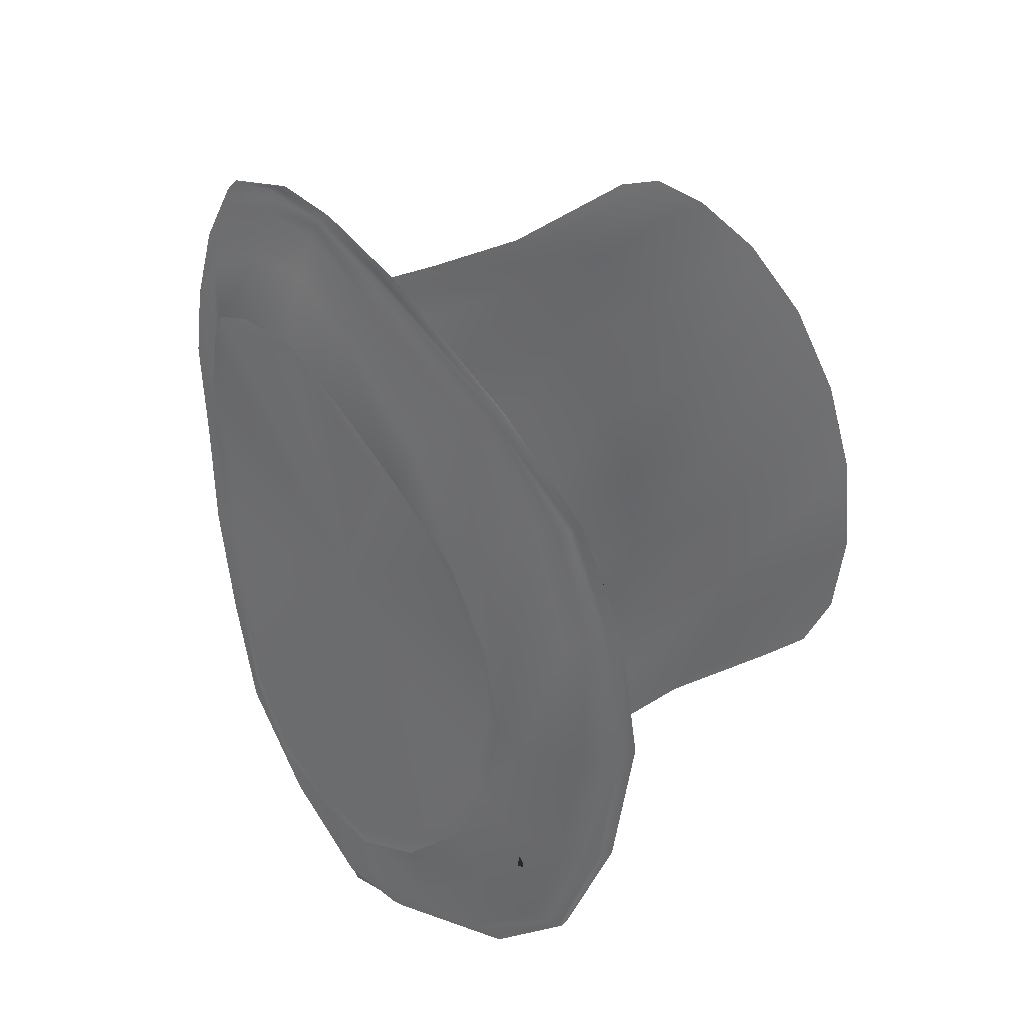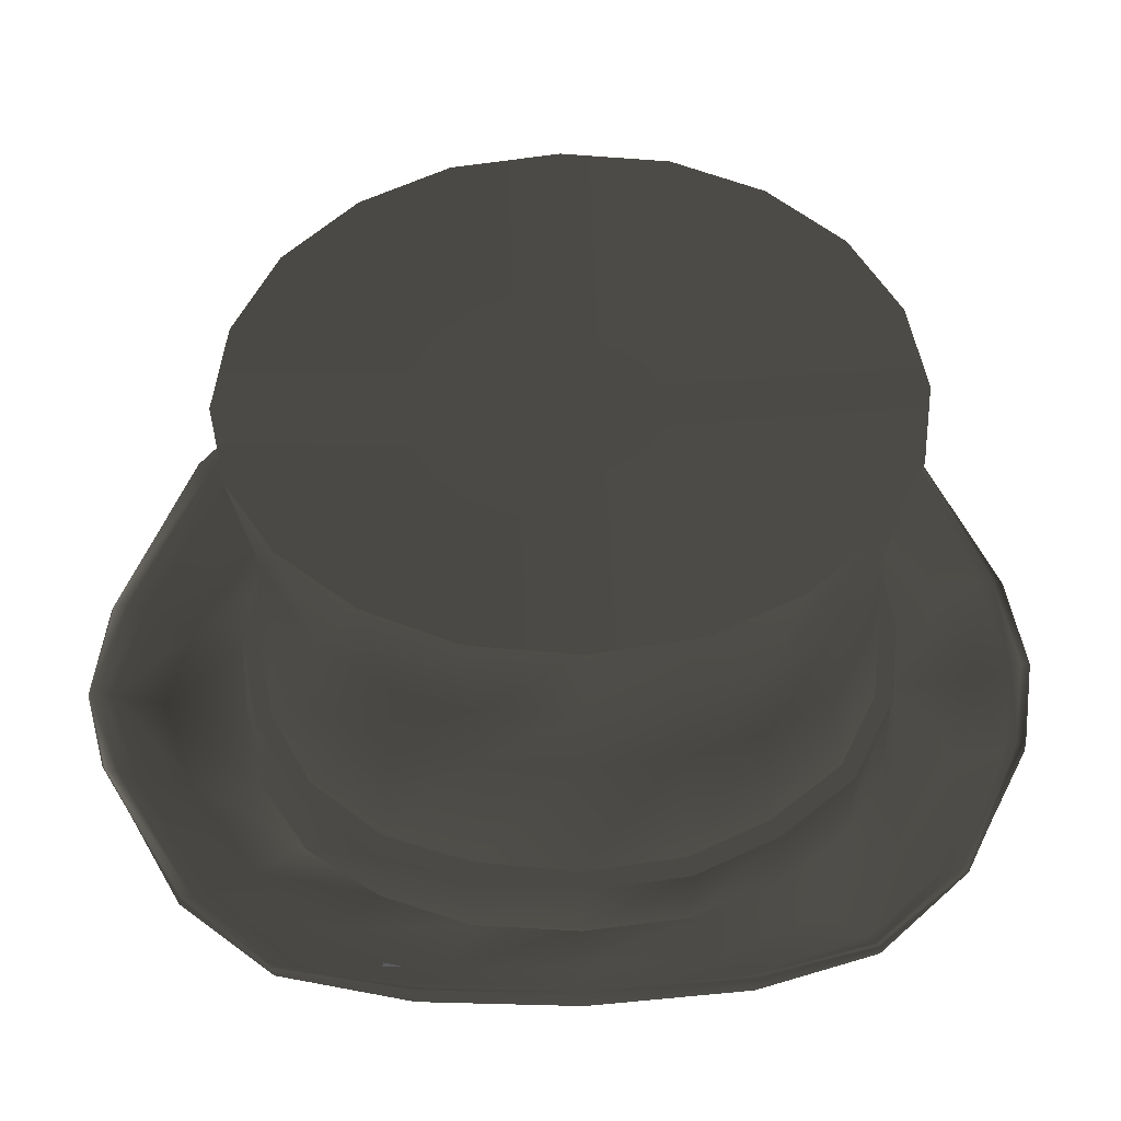
<metadata>
{"format":"obj","ext":"obj","renderer":"f3d","projection":"perspective","resolution":1024,"background":"white","views":[{"elev":39.6,"azim":55.2,"up":"+Z"},{"elev":56.7,"azim":-92.1,"up":"+Y"}]}
</metadata>
<code>
v -2.413 0.5077 0.8754
v -2.738 0.5398 1.064
v -2.533 0.576 -0.02033
v -2.839 0.6081 -0.02033
v -3.092 0.8732 1.233
v -2.778 0.8009 2.285
v -2.344 0.4314 1.988
v -2.067 0.4113 1.635
v -2.24 0.5077 0.8433
v -2.357 0.576 -0.02033
v -2.24 0.5077 -0.888
v -2.413 0.5077 -0.9201
v -2.738 0.5639 -1.109
v -3.232 0.9496 -0.02033
v -3.208 1.026 1.285
v -2.887 0.9295 2.321
v -2.14 0.7166 3.125
v -2.051 0.6483 3.061
v -1.726 0.3069 2.703
v -1.525 0.2265 2.265
v -1.911 0.4113 1.57
v -0.03481 0.572 -0.02033
v -1.911 0.4113 -1.611
v -2.067 0.4113 -1.679
v -2.344 0.4675 -2.033
v -3.112 0.8411 -1.237
v -3.349 1.114 -0.02033
v -3.284 1.118 1.317
v -2.947 0.9937 2.35
v -2.168 0.7648 3.149
v -0.9105 0.5238 3.824
v -0.8864 0.4957 3.768
v -0.8582 0.4234 3.679
v -0.7819 0.2506 3.306
v -0.8221 0.1301 2.675
v -1.396 0.2265 2.165
v -0.7498 0.1301 2.55
v -0.03481 0.1301 2.675
v 0.6842 0.1301 2.55
v 1.331 0.2265 2.165
v 1.841 0.4113 1.57
v 2.174 0.5077 0.8433
v 2.287 0.576 -0.02033
v 2.174 0.5077 -0.888
v 1.841 0.4113 -1.611
v 1.331 0.2265 -2.209
v 0.6842 0.1301 -2.591
v -0.03481 0.1301 -2.724
v -0.7498 0.1301 -2.591
v -1.396 0.2265 -2.209
v -1.525 0.2265 -2.306
v -1.726 0.3069 -2.748
v -2.794 0.7326 -2.334
v -3.22 1.01 -1.31
v -3.417 1.223 -0.04041
v -3.429 1.271 -0.02033
v -3.292 1.166 1.337
v -2.959 1.042 2.362
v -2.164 0.809 3.173
v -0.8984 0.5599 3.848
v -0.03481 0.4796 3.988
v -0.03481 0.4595 3.928
v -0.03481 0.4033 3.844
v -0.03481 0.2506 3.535
v -0.03481 0.1301 2.836
v 0.7565 0.1301 2.675
v 1.455 0.2265 2.265
v 1.998 0.4113 1.635
v 2.343 0.5077 0.8754
v 2.464 0.576 -0.02033
v 2.343 0.5077 -0.9201
v 1.998 0.4113 -1.679
v 1.455 0.2265 -2.306
v 0.7565 0.1301 -2.72
v -0.03481 0.1301 -2.864
v -0.8221 0.1301 -2.72
v -0.7819 0.2506 -3.346
v -2.051 0.5479 -3.105
v -2.891 0.8732 -2.422
v -3.284 1.118 -1.37
v -3.292 1.166 -1.378
v -3.409 1.415 -0.02033
v -3.272 1.311 1.345
v -2.943 1.114 2.354
v -2.168 0.8371 3.185
v -0.8462 0.6242 3.86
v -0.03481 0.5639 4.009
v -0.03481 0.5037 4.009
v 0.8288 0.5599 3.848
v 0.8409 0.5238 3.824
v 0.8168 0.4957 3.768
v 0.7886 0.4234 3.679
v 0.7123 0.2506 3.306
v 1.656 0.3069 2.703
v 2.279 0.4314 1.988
v 2.673 0.5398 1.064
v 2.769 0.6081 -0.02033
v 2.673 0.5639 -1.109
v 2.279 0.4675 -2.033
v 1.656 0.3069 -2.748
v 0.7123 0.2506 -3.346
v -0.05489 0.2506 -3.575
v 0.7967 0.3992 -3.752
v -0.03481 0.3832 -4.001
v 0.8007 0.5117 -3.897
v -0.03481 0.4354 -4.109
v -0.8703 0.5117 -3.897
v -0.8663 0.3992 -3.752
v -0.01472 0.2506 -3.575
v -2.156 0.6925 -3.202
v -2.943 0.9536 -2.495
v -2.951 0.9978 -2.511
v -3.272 1.311 -1.39
v -3.252 1.311 -1.39
v -3.389 1.424 -0.04041
v -3.26 1.323 1.309
v -2.939 1.134 2.321
v -2.18 0.8692 3.153
v -0.8502 0.6523 3.832
v -0.03481 0.588 3.988
v 0.7806 0.6523 3.832
v 0.7766 0.6242 3.86
v 2.094 0.809 3.173
v 2.098 0.7648 3.149
v 2.07 0.7166 3.125
v 1.982 0.6483 3.061
v 2.709 0.8009 2.285
v 3.022 0.8732 1.233
v 3.163 0.9496 -0.02033
v 3.042 0.8411 -1.237
v 2.725 0.7326 -2.334
v 1.982 0.5479 -3.105
v 2.086 0.6925 -3.202
v 2.146 0.7808 -3.286
v 0.8087 0.584 -3.965
v -0.03481 0.4475 -4.19
v -0.8783 0.584 -3.965
v -2.212 0.7808 -3.286
v -2.216 0.825 -3.306
v -2.927 1.066 -2.519
v -2.919 1.074 -2.495
v -3.22 1.239 -1.31
v -3.349 1.347 -0.02033
v -3.208 1.255 1.285
v -2.887 1.082 2.321
v -2.14 0.8692 3.125
v -0.8864 0.6483 3.768
v -0.03481 0.588 3.928
v 0.8168 0.6483 3.768
v 2.114 0.8692 3.153
v 2.102 0.8371 3.185
v 2.889 1.042 2.362
v 2.881 0.9937 2.35
v 2.817 0.9295 2.321
v 3.138 1.026 1.285
v 3.279 1.114 -0.02033
v 3.151 1.01 -1.31
v 2.821 0.8732 -2.422
v 2.873 0.9536 -2.495
v 2.146 0.825 -3.306
v 0.7806 0.6202 -3.993
v -0.03481 0.4756 -4.214
v -0.8502 0.6202 -3.993
v -2.216 0.8973 -3.29
v -2.208 0.9134 -3.27
v -2.891 0.9777 -2.422
v -3.112 1.07 -1.237
v -3.232 1.179 -0.02033
v -3.092 1.102 1.233
v -2.778 0.9536 2.285
v -2.051 0.8009 3.061
v -0.8582 0.576 3.679
v -0.03481 0.5318 3.844
v 0.7886 0.576 3.679
v 2.07 0.8692 3.125
v 2.869 1.134 2.321
v 2.873 1.114 2.354
v 3.223 1.166 1.337
v 3.215 1.118 1.317
v 3.347 1.223 -0.04041
v 3.215 1.118 -1.37
v 2.881 0.9978 -2.511
v 2.861 1.066 -2.519
v 2.146 0.8973 -3.29
v 0.7565 0.6764 -4.029
v -0.03481 0.5439 -4.214
v -0.8221 0.6764 -4.029
v -0.8502 0.7045 -4.005
v -2.156 0.8451 -3.202
v -2.794 0.7929 -2.334
v -2.738 0.58 -1.109
v -2.839 0.6684 -0.02033
v -2.738 0.58 1.064
v -2.344 0.5077 1.988
v -1.726 0.3992 2.703
v -0.7819 0.339 3.306
v -0.03481 0.339 3.535
v 0.7123 0.339 3.306
v 1.982 0.8009 3.061
v 2.817 1.082 2.321
v 3.191 1.323 1.309
v 3.203 1.311 1.345
v 3.359 1.271 -0.02033
v 3.223 1.166 -1.378
v 3.203 1.311 -1.39
v 2.849 1.074 -2.495
v 2.138 0.9134 -3.27
v 0.7846 0.7045 -4.005
v -0.03481 0.576 -4.194
v -0.8703 0.6644 -3.897
v -2.051 0.7005 -3.105
v -2.344 0.5077 -2.033
v -2.413 0.6603 -0.9201
v -2.533 0.7286 -0.02033
v -2.413 0.6603 0.8754
v -2.067 0.5599 1.635
v -1.525 0.3792 2.265
v -0.8221 0.2828 2.675
v -0.03481 0.2828 2.836
v 0.7565 0.2828 2.675
v 1.656 0.3992 2.703
v 2.709 0.9536 2.285
v 3.138 1.255 1.285
v 3.323 1.424 -0.04041
v 3.339 1.415 -0.02033
v 3.183 1.311 -1.39
v 3.151 1.239 -1.31
v 2.821 0.9777 -2.422
v 2.086 0.8451 -3.202
v 0.8007 0.6644 -3.897
v -0.03481 0.588 -4.109
v -0.8663 0.5519 -3.752
v -1.726 0.3992 -2.748
v -2.067 0.5599 -1.679
v -2.344 1.331 -0.9201
v -2.473 1.331 -0.02033
v -2.369 1.331 0.8754
v -2.043 1.331 1.606
v -1.525 1.331 2.265
v -0.8221 1.331 2.631
v -0.03481 1.331 2.755
v 0.7565 1.331 2.631
v 1.455 0.3792 2.265
v 2.279 0.5077 1.988
v 3.022 1.102 1.233
v 3.279 1.347 -0.02033
v 3.163 1.179 -0.02033
v 3.042 1.07 -1.237
v 2.725 0.7929 -2.334
v 1.982 0.7005 -3.105
v 0.7967 0.5519 -3.752
v -0.03481 0.5358 -4.001
v -0.7819 0.339 -3.346
v -1.525 0.3792 -2.306
v -2.067 1.331 -1.679
v -2.176 1.331 -0.888
v -2.296 1.331 -0.02033
v -2.196 1.331 0.8433
v -1.887 1.331 1.538
v -1.396 1.331 2.165
v -0.7498 1.331 2.502
v -0.03481 1.331 2.599
v 0.6842 1.331 2.502
v 1.455 1.331 2.265
v 1.998 0.5599 1.635
v 2.673 0.58 1.064
v 2.769 0.6684 -0.02033
v 2.673 0.58 -1.109
v 2.279 0.5077 -2.033
v 1.656 0.3992 -2.748
v 0.7123 0.339 -3.346
v -0.03481 0.339 -3.575
v -0.8221 0.2828 -2.72
v -1.525 1.331 -2.306
v -1.911 1.331 -1.611
v -1.939 2.524 -0.8156
v -2.003 2.524 -0.02033
v -1.939 2.524 0.771
v -1.754 2.524 1.438
v -1.465 2.524 1.988
v -0.7739 2.524 2.362
v -0.03481 2.524 2.514
v 0.7043 2.524 2.362
v 1.331 1.331 2.165
v 1.974 1.331 1.606
v 2.343 0.6603 0.8754
v 2.464 0.7286 -0.02033
v 2.343 0.6603 -0.9201
v 1.998 0.5599 -1.679
v 1.455 0.3792 -2.306
v 0.7565 0.2828 -2.72
v -0.03481 0.2828 -2.864
v -0.8221 1.331 -2.667
v -1.396 1.331 -2.209
v -1.754 2.524 -1.482
v -2.027 3.492 -0.7956
v -2.103 3.492 -0.02033
v -2.027 3.492 0.7509
v -1.798 3.492 1.402
v -1.449 3.492 1.936
v -0.7699 3.492 2.362
v -0.03481 3.492 2.514
v 0.7003 3.492 2.362
v 1.399 2.524 1.988
v 1.817 1.331 1.538
v 2.299 1.331 0.8754
v 2.403 1.331 -0.02033
v 2.279 1.331 -0.9201
v 1.998 1.331 -1.679
v 1.455 1.331 -2.306
v 0.7565 1.331 -2.667
v -0.03481 1.331 -2.792
v -0.7498 1.331 -2.539
v -1.465 2.524 -2.033
v -1.798 3.492 -1.446
v -2.24 4.774 -0.888
v -2.357 4.774 -0.02033
v -2.24 4.774 0.8433
v -1.911 4.774 1.57
v -1.396 4.745 2.165
v -0.7498 4.693 2.55
v -0.03481 4.661 2.675
v 0.6842 4.693 2.55
v 1.379 3.492 1.936
v 1.684 2.524 1.438
v 2.126 1.331 0.8433
v 2.227 1.331 -0.02033
v 2.106 1.331 -0.888
v 1.841 1.331 -1.611
v 1.331 1.331 -2.209
v 0.6842 1.331 -2.539
v -0.03481 1.331 -2.651
v -0.7699 2.524 -2.43
v -1.449 3.492 -1.977
v -1.911 4.774 -1.611
v -0.03481 4.476 -0.02033
v 1.331 4.745 2.165
v 1.733 3.492 1.402
v 1.869 2.524 0.771
v 1.933 2.524 -0.02033
v 1.869 2.524 -0.8156
v 1.684 2.524 -1.482
v 1.399 2.524 -2.033
v 0.7003 2.524 -2.43
v -0.03481 2.524 -2.563
v -0.7458 3.492 -2.41
v -1.396 4.745 -2.209
v -0.7498 4.693 -2.591
v -0.03481 4.661 -2.724
v 0.6842 4.693 -2.591
v 1.331 4.745 -2.209
v 1.841 4.774 -1.611
v 2.174 4.774 -0.888
v 2.287 4.774 -0.02033
v 2.174 4.774 0.8433
v 1.841 4.774 1.57
v 1.958 3.492 0.7509
v 2.034 3.492 -0.02033
v 1.958 3.492 -0.7956
v 1.733 3.492 -1.446
v 1.379 3.492 -1.977
v 0.6762 3.492 -2.41
v -0.03481 3.492 -2.563
g obj_46260089
f 3 1 2
f 2 1 7
f 1 8 7
f 7 8 19
f 8 20 19
f 19 20 34
f 20 35 34
f 34 35 64
f 35 65 64
f 65 66 64
f 64 66 93
f 66 67 93
f 93 67 94
f 67 68 94
f 94 68 95
f 68 69 95
f 95 69 96
f 69 70 96
f 96 70 97
f 70 71 97
f 97 71 98
f 98 71 72
f 46 72 45
f 72 71 45
f 45 71 44
f 71 70 44
f 44 70 43
f 70 69 43
f 43 69 42
f 69 68 42
f 42 68 41
f 68 67 41
f 41 67 40
f 67 66 40
f 40 66 39
f 66 65 39
f 39 65 38
f 38 65 37
f 65 35 37
f 37 35 36
f 35 20 36
f 36 20 21
f 20 8 21
f 21 8 9
f 8 1 9
f 9 1 10
f 1 3 10
f 10 3 11
f 23 11 12
f 11 3 12
f 12 3 4
f 3 2 4
f 4 2 5
f 5 2 6
f 2 7 6
f 6 7 18
f 7 19 18
f 18 19 33
f 19 34 33
f 33 34 63
f 34 64 63
f 64 93 63
f 63 93 92
f 93 94 92
f 92 94 126
f 94 95 126
f 126 95 127
f 95 96 127
f 127 96 128
f 96 97 128
f 128 97 129
f 97 98 129
f 129 98 130
f 130 98 99
f 98 72 99
f 99 72 73
f 72 46 73
f 73 46 47
f 47 46 22
f 46 45 22
f 45 44 22
f 44 43 22
f 43 42 22
f 42 41 22
f 41 40 22
f 40 39 22
f 39 38 22
f 38 37 22
f 37 36 22
f 36 21 22
f 21 9 22
f 9 10 22
f 10 11 22
f 11 23 22
f 23 50 22
f 22 50 49
f 49 50 51
f 51 50 24
f 50 23 24
f 23 12 24
f 24 12 13
f 12 4 13
f 13 4 14
f 4 5 14
f 14 5 15
f 15 5 16
f 5 6 16
f 16 6 17
f 6 18 17
f 17 18 32
f 18 33 32
f 32 33 62
f 33 63 62
f 63 92 62
f 62 92 91
f 92 126 91
f 91 126 125
f 126 127 125
f 125 127 154
f 127 128 154
f 154 128 155
f 128 129 155
f 155 129 156
f 129 130 156
f 156 130 157
f 157 130 131
f 130 99 131
f 131 99 100
f 99 73 100
f 101 100 74
f 100 73 74
f 73 47 74
f 74 47 48
f 47 22 48
f 22 49 48
f 48 49 76
f 49 51 76
f 77 76 52
f 76 51 52
f 52 51 25
f 51 24 25
f 24 13 25
f 25 13 26
f 13 14 26
f 26 14 27
f 14 15 27
f 27 15 28
f 28 15 29
f 15 16 29
f 29 16 30
f 16 17 30
f 30 17 31
f 17 32 31
f 31 32 61
f 32 62 61
f 62 91 61
f 61 91 90
f 91 125 90
f 90 125 124
f 125 154 124
f 124 154 153
f 154 155 153
f 153 155 179
f 155 156 179
f 179 156 180
f 156 157 180
f 180 157 181
f 181 157 158
f 157 131 158
f 158 131 132
f 131 100 132
f 100 101 132
f 132 101 103
f 104 103 102
f 103 101 102
f 102 101 75
f 101 74 75
f 74 48 75
f 48 76 75
f 76 77 75
f 75 77 109
f 104 109 108
f 109 77 108
f 108 77 78
f 77 52 78
f 78 52 53
f 52 25 53
f 25 26 53
f 53 26 54
f 26 27 54
f 54 27 55
f 27 28 55
f 55 28 56
f 56 28 57
f 28 29 57
f 57 29 58
f 29 30 58
f 58 30 59
f 30 31 59
f 59 31 60
f 31 61 60
f 60 61 88
f 88 61 89
f 61 90 89
f 89 90 123
f 90 124 123
f 123 124 152
f 124 153 152
f 152 153 178
f 153 179 178
f 178 179 203
f 179 180 203
f 203 180 204
f 180 181 204
f 204 181 182
f 182 181 159
f 181 158 159
f 159 158 133
f 158 132 133
f 132 103 133
f 133 103 105
f 103 104 105
f 105 104 106
f 106 104 107
f 104 108 107
f 107 108 110
f 108 78 110
f 110 78 79
f 78 53 79
f 53 54 79
f 79 54 80
f 54 55 80
f 80 55 81
f 55 56 81
f 81 56 82
f 82 56 83
f 56 57 83
f 83 57 84
f 57 58 84
f 84 58 85
f 58 59 85
f 85 59 86
f 59 60 86
f 86 60 87
f 60 88 87
f 88 89 87
f 87 89 122
f 89 123 122
f 122 123 151
f 123 152 151
f 151 152 177
f 152 178 177
f 177 178 202
f 178 203 202
f 202 203 225
f 203 204 225
f 225 204 205
f 204 182 205
f 205 182 183
f 183 182 160
f 182 159 160
f 160 159 134
f 159 133 134
f 133 105 134
f 134 105 135
f 105 106 135
f 135 106 136
f 136 106 137
f 106 107 137
f 137 107 138
f 107 110 138
f 138 110 111
f 110 79 111
f 79 80 111
f 111 80 112
f 80 81 112
f 112 81 113
f 81 82 113
f 113 82 114
f 114 82 115
f 82 83 115
f 115 83 116
f 83 84 116
f 116 84 117
f 84 85 117
f 117 85 118
f 85 86 118
f 118 86 119
f 86 87 119
f 119 87 120
f 120 87 121
f 87 122 121
f 121 122 150
f 122 151 150
f 150 151 176
f 151 177 176
f 176 177 201
f 177 202 201
f 201 202 224
f 202 225 224
f 224 225 226
f 225 205 226
f 226 205 206
f 205 183 206
f 206 183 207
f 207 183 184
f 183 160 184
f 184 160 161
f 160 134 161
f 134 135 161
f 161 135 162
f 135 136 162
f 136 137 162
f 162 137 163
f 137 138 163
f 163 138 139
f 138 111 139
f 111 112 139
f 139 112 140
f 112 113 140
f 140 113 141
f 113 114 141
f 141 114 142
f 142 114 143
f 114 115 143
f 143 115 144
f 115 116 144
f 144 116 145
f 116 117 145
f 145 117 146
f 117 118 146
f 146 118 147
f 118 119 147
f 147 119 148
f 119 120 148
f 120 121 148
f 148 121 149
f 121 150 149
f 149 150 175
f 150 176 175
f 175 176 200
f 176 201 200
f 200 201 223
f 201 224 223
f 223 224 246
f 224 226 246
f 246 226 227
f 226 206 227
f 227 206 228
f 206 207 228
f 228 207 229
f 229 207 208
f 207 184 208
f 208 184 185
f 184 161 185
f 161 162 185
f 185 162 186
f 186 162 187
f 162 163 187
f 187 163 164
f 163 139 164
f 139 140 164
f 164 140 165
f 140 141 165
f 165 141 166
f 141 142 166
f 166 142 167
f 167 142 168
f 142 143 168
f 168 143 169
f 143 144 169
f 169 144 170
f 144 145 170
f 170 145 171
f 145 146 171
f 171 146 172
f 146 147 172
f 172 147 173
f 147 148 173
f 148 149 173
f 173 149 174
f 149 175 174
f 174 175 199
f 175 200 199
f 199 200 222
f 200 223 222
f 222 223 245
f 223 246 245
f 245 246 247
f 246 227 247
f 247 227 248
f 227 228 248
f 248 228 249
f 228 229 249
f 249 229 250
f 250 229 230
f 229 208 230
f 230 208 209
f 208 185 209
f 185 186 209
f 186 187 209
f 209 187 188
f 187 164 188
f 164 165 188
f 188 165 189
f 165 166 189
f 189 166 190
f 166 167 190
f 190 167 191
f 191 167 192
f 167 168 192
f 192 168 193
f 168 169 193
f 193 169 194
f 169 170 194
f 194 170 195
f 170 171 195
f 195 171 196
f 171 172 196
f 196 172 197
f 172 173 197
f 173 174 197
f 197 174 198
f 174 199 198
f 198 199 221
f 199 222 221
f 221 222 244
f 222 245 244
f 244 245 266
f 245 247 266
f 266 247 267
f 247 248 267
f 267 248 268
f 248 249 268
f 268 249 269
f 249 250 269
f 269 250 270
f 270 250 251
f 250 230 251
f 251 230 231
f 230 209 231
f 231 209 210
f 209 188 210
f 188 189 210
f 210 189 211
f 189 190 211
f 211 190 212
f 190 191 212
f 212 191 213
f 213 191 214
f 191 192 214
f 214 192 215
f 192 193 215
f 215 193 216
f 193 194 216
f 216 194 217
f 194 195 217
f 217 195 218
f 195 196 218
f 218 196 219
f 196 197 219
f 197 198 219
f 219 198 220
f 198 221 220
f 220 221 243
f 221 244 243
f 243 244 265
f 244 266 265
f 265 266 286
f 266 267 286
f 286 267 287
f 267 268 287
f 287 268 288
f 268 269 288
f 288 269 289
f 269 270 289
f 289 270 290
f 290 270 271
f 270 251 271
f 271 251 252
f 251 231 252
f 252 231 232
f 231 210 232
f 210 211 232
f 232 211 233
f 211 212 233
f 233 212 234
f 212 213 234
f 234 213 235
f 235 213 236
f 213 214 236
f 236 214 237
f 214 215 237
f 237 215 238
f 215 216 238
f 238 216 239
f 216 217 239
f 239 217 240
f 217 218 240
f 240 218 241
f 218 219 241
f 219 220 241
f 241 220 242
f 220 243 242
f 242 243 264
f 243 265 264
f 264 265 285
f 265 286 285
f 285 286 306
f 286 287 306
f 306 287 307
f 287 288 307
f 307 288 308
f 288 289 308
f 308 289 309
f 289 290 309
f 309 290 310
f 310 290 291
f 290 271 291
f 291 271 272
f 271 252 272
f 272 252 253
f 252 232 253
f 232 233 253
f 253 233 254
f 233 234 254
f 254 234 255
f 234 235 255
f 255 235 256
f 256 235 257
f 235 236 257
f 257 236 258
f 236 237 258
f 258 237 259
f 237 238 259
f 259 238 260
f 238 239 260
f 260 239 261
f 239 240 261
f 261 240 262
f 240 241 262
f 241 242 262
f 262 242 263
f 242 264 263
f 263 264 284
f 264 285 284
f 284 285 305
f 285 306 305
f 305 306 326
f 306 307 326
f 326 307 327
f 307 308 327
f 327 308 328
f 308 309 328
f 328 309 329
f 309 310 329
f 329 310 330
f 330 310 311
f 310 291 311
f 311 291 292
f 291 272 292
f 292 272 273
f 272 253 273
f 253 254 273
f 273 254 274
f 254 255 274
f 274 255 275
f 255 256 275
f 275 256 276
f 276 256 277
f 256 257 277
f 277 257 278
f 257 258 278
f 278 258 279
f 258 259 279
f 279 259 280
f 259 260 280
f 280 260 281
f 260 261 281
f 281 261 282
f 261 262 282
f 262 263 282
f 282 263 283
f 263 284 283
f 283 284 304
f 284 305 304
f 304 305 325
f 305 326 325
f 325 326 339
f 326 327 339
f 339 327 340
f 327 328 340
f 340 328 341
f 328 329 341
f 341 329 342
f 329 330 342
f 342 330 343
f 343 330 331
f 330 311 331
f 331 311 312
f 311 292 312
f 312 292 293
f 292 273 293
f 273 274 293
f 293 274 294
f 274 275 294
f 294 275 295
f 275 276 295
f 295 276 296
f 296 276 297
f 276 277 297
f 297 277 298
f 277 278 298
f 298 278 299
f 278 279 299
f 299 279 300
f 279 280 300
f 300 280 301
f 280 281 301
f 301 281 302
f 281 282 302
f 282 283 302
f 302 283 303
f 283 304 303
f 303 304 324
f 304 325 324
f 324 325 338
f 325 339 338
f 338 339 357
f 339 340 357
f 357 340 358
f 340 341 358
f 358 341 359
f 341 342 359
f 359 342 360
f 342 343 360
f 360 343 361
f 361 343 344
f 343 331 344
f 344 331 332
f 331 312 332
f 332 312 313
f 312 293 313
f 293 294 313
f 313 294 314
f 294 295 314
f 314 295 315
f 295 296 315
f 335 315 316
f 315 296 316
f 316 296 317
f 296 297 317
f 317 297 318
f 297 298 318
f 318 298 319
f 298 299 319
f 319 299 320
f 299 300 320
f 320 300 321
f 300 301 321
f 321 301 322
f 301 302 322
f 302 303 322
f 322 303 323
f 303 324 323
f 323 324 337
f 324 338 337
f 337 338 356
f 338 357 356
f 356 357 355
f 357 358 355
f 355 358 354
f 358 359 354
f 354 359 353
f 359 360 353
f 353 360 352
f 360 361 352
f 352 361 351
f 350 351 362
f 351 361 362
f 361 344 362
f 362 344 345
f 344 332 345
f 345 332 333
f 332 313 333
f 313 314 333
f 333 314 334
f 314 315 334
f 315 335 334
f 334 335 347
f 347 335 336
f 335 316 336
f 316 317 336
f 317 318 336
f 318 319 336
f 319 320 336
f 320 321 336
f 321 322 336
f 322 323 336
f 323 337 336
f 337 356 336
f 356 355 336
f 355 354 336
f 354 353 336
f 353 352 336
f 352 351 336
f 351 350 336
f 336 350 349
f 349 350 363
f 350 362 363
f 362 345 363
f 363 345 346
f 345 333 346
f 333 334 346
f 334 347 346
f 346 347 348
f 347 336 348
f 336 349 348
f 349 363 348
f 346 348 363

</code>
